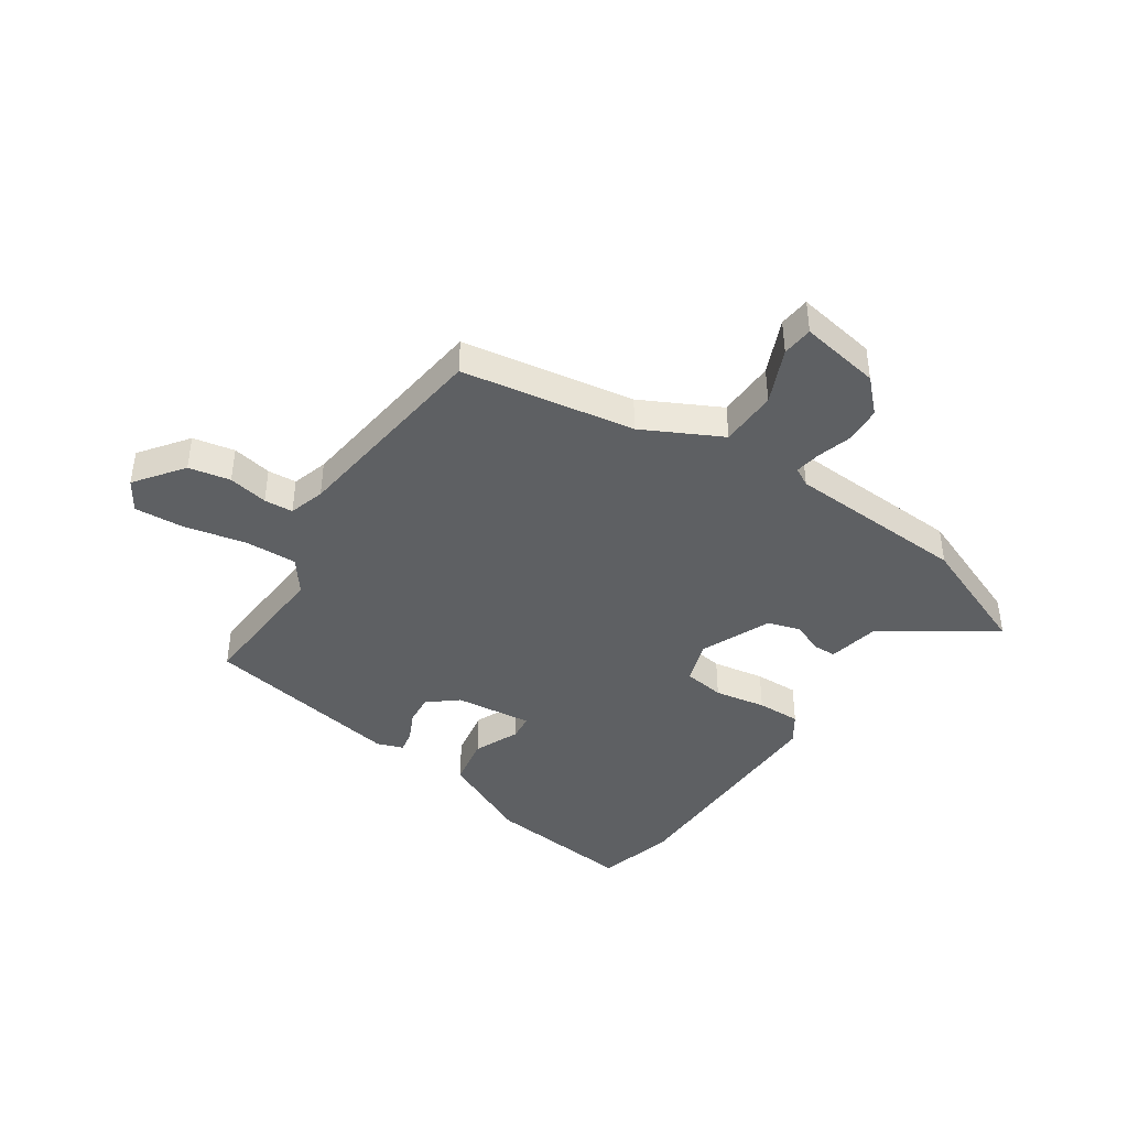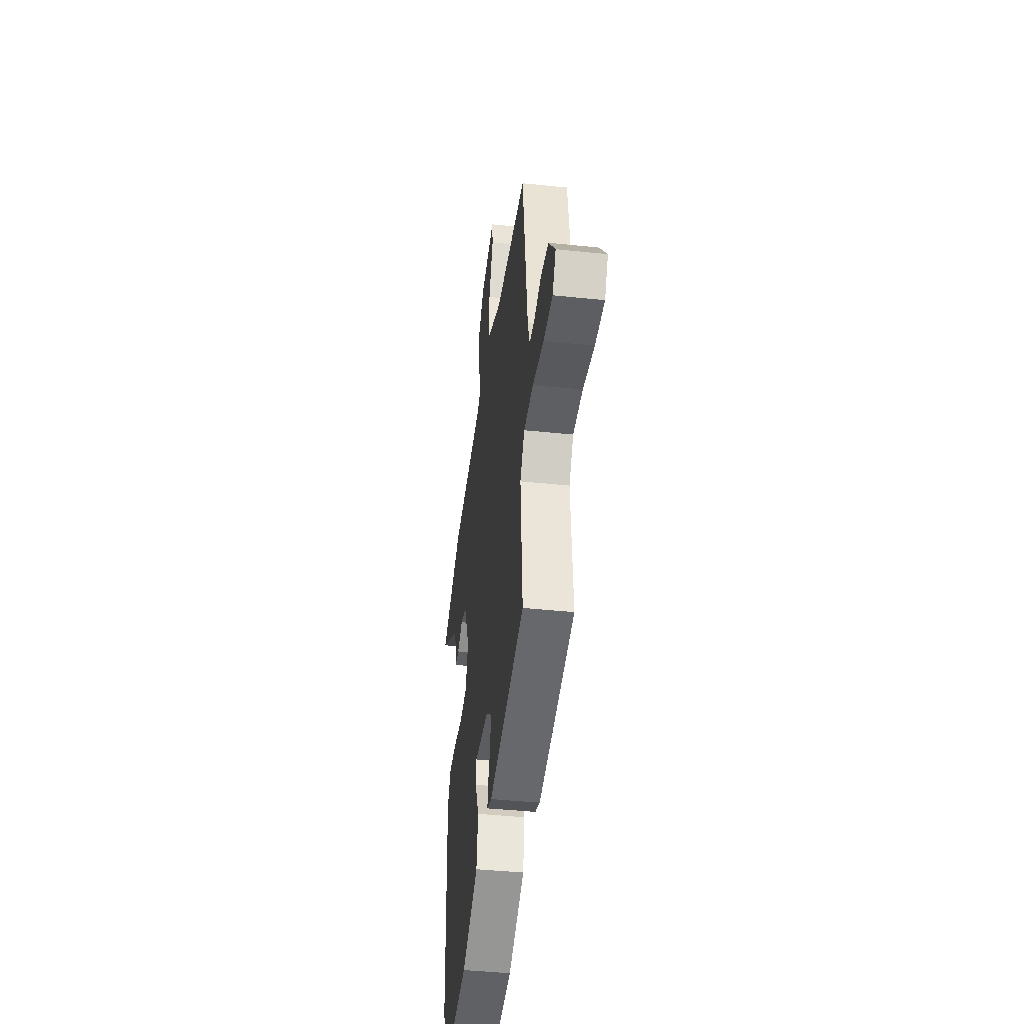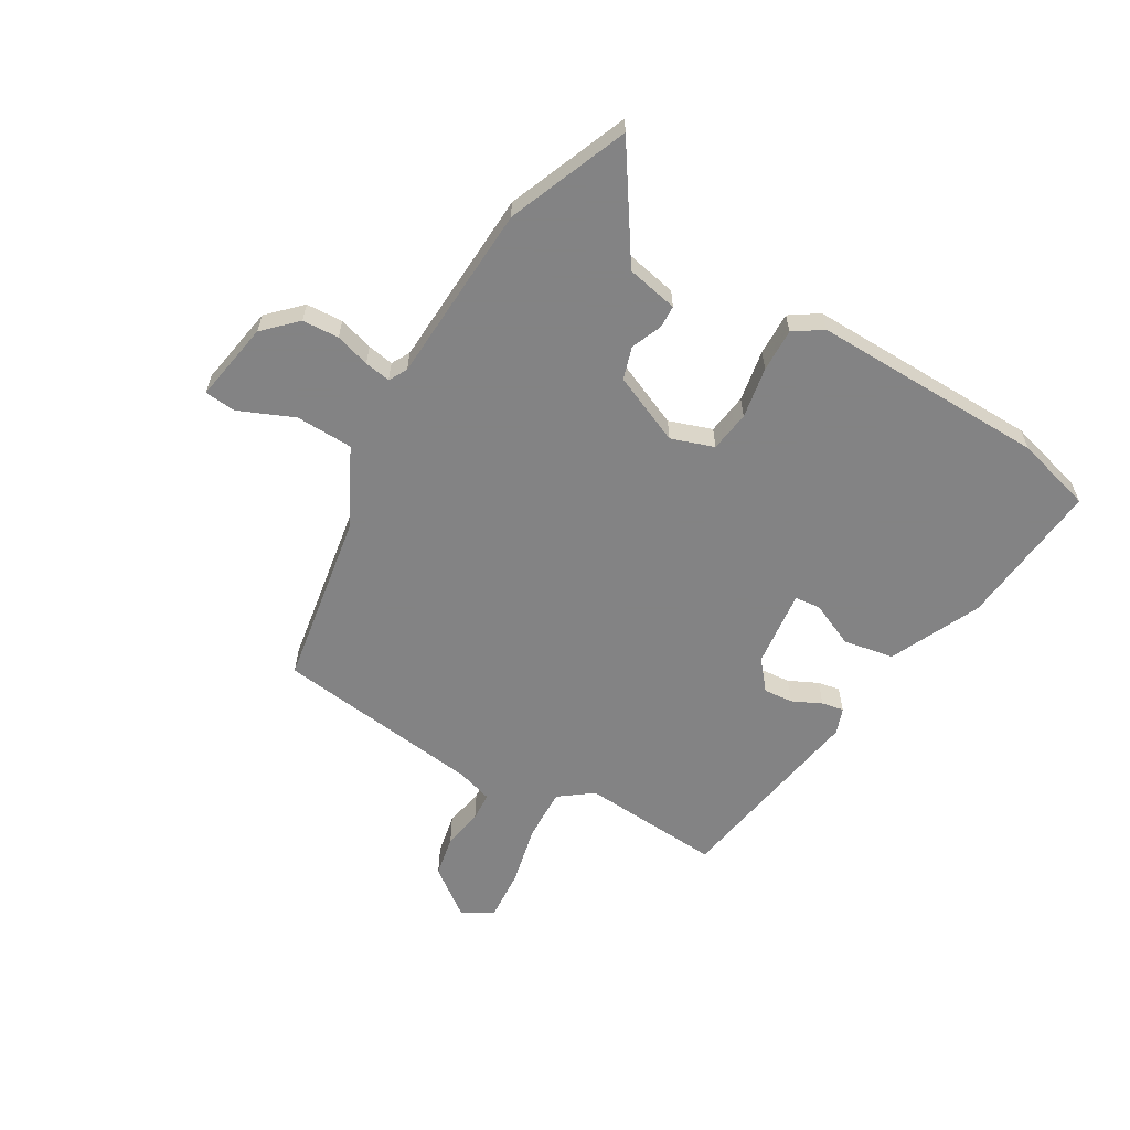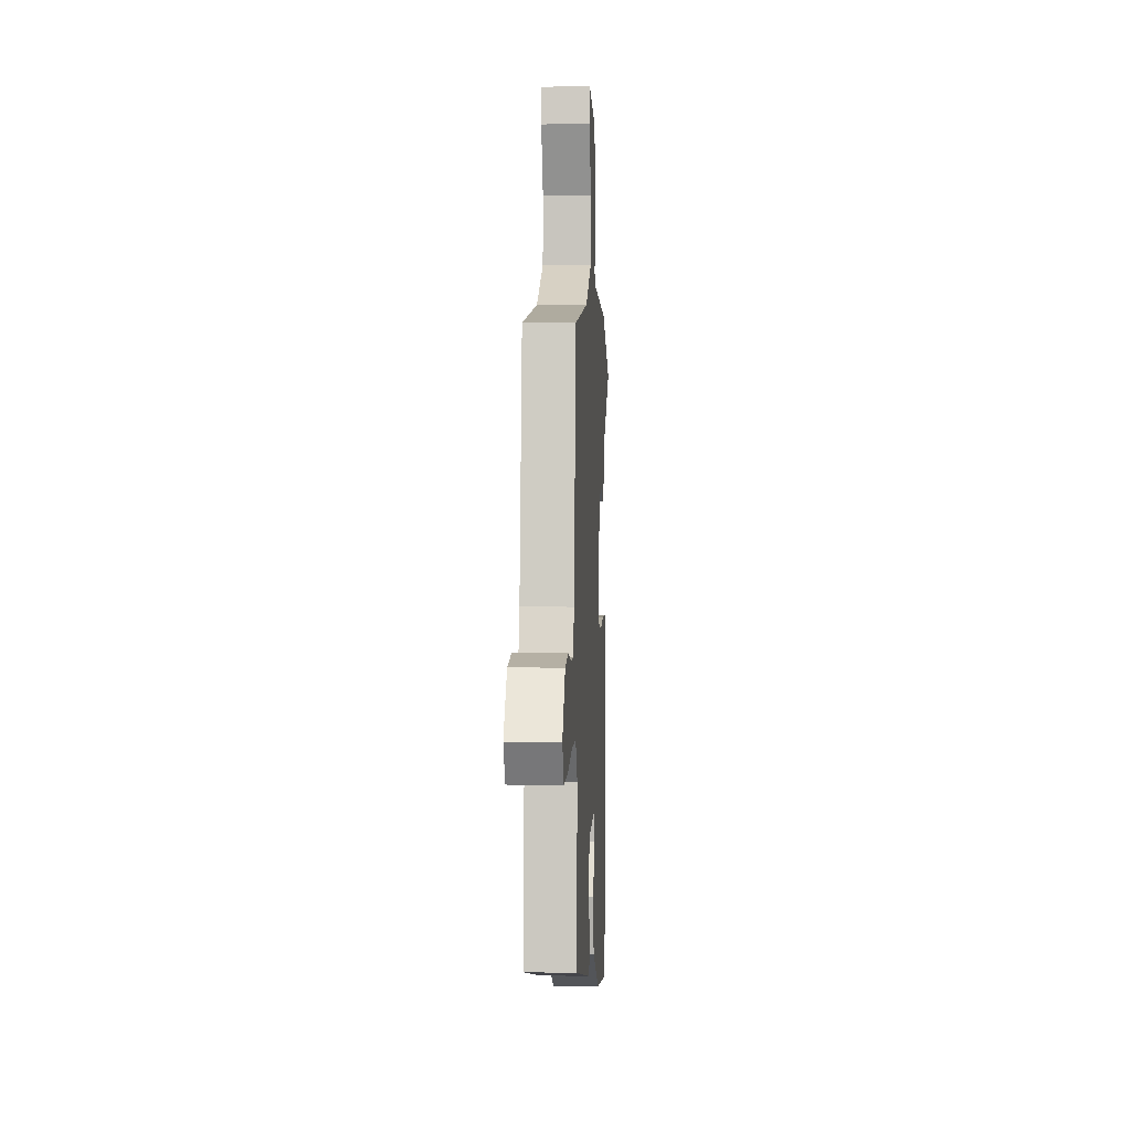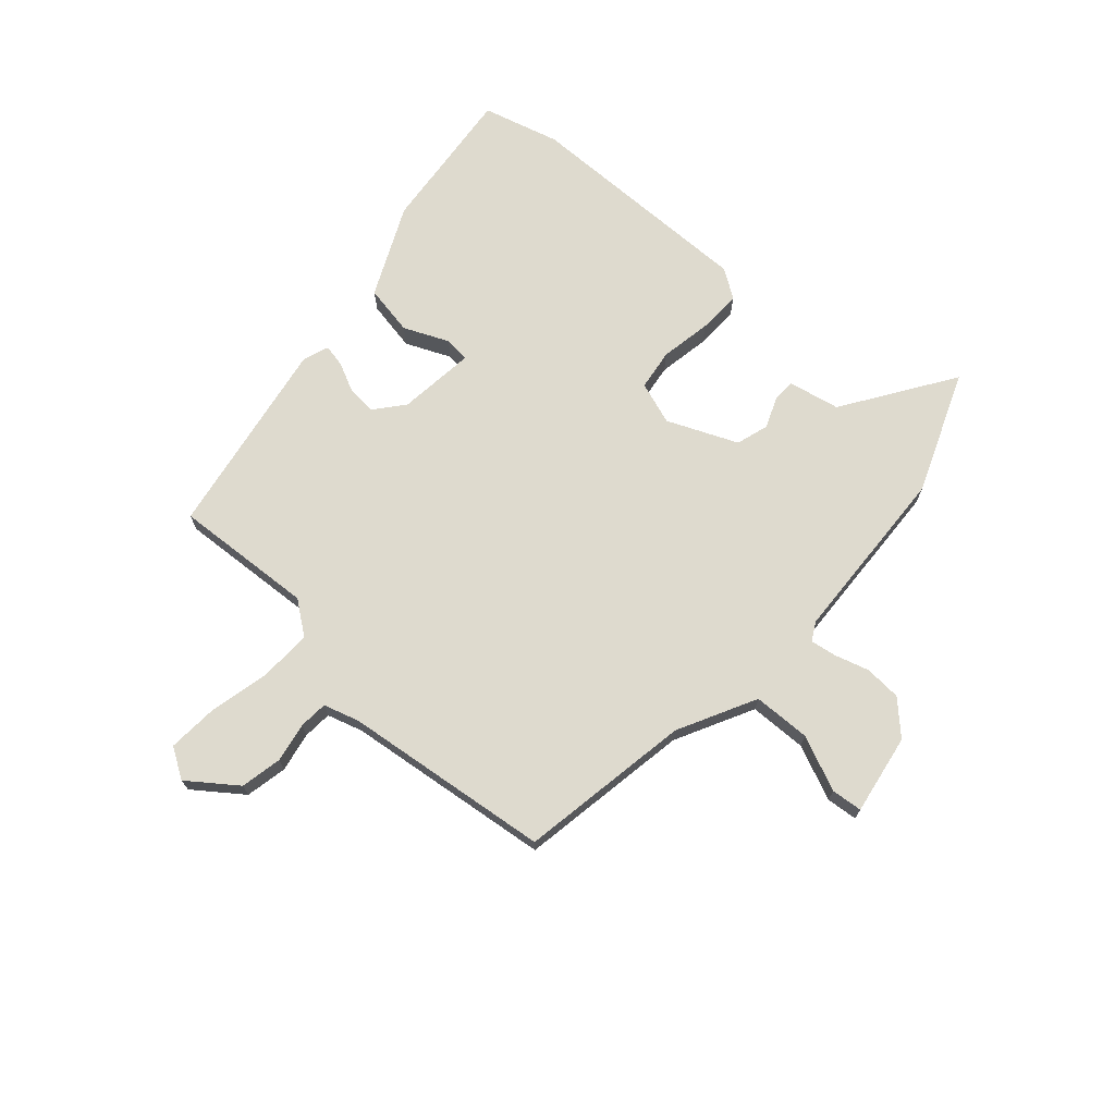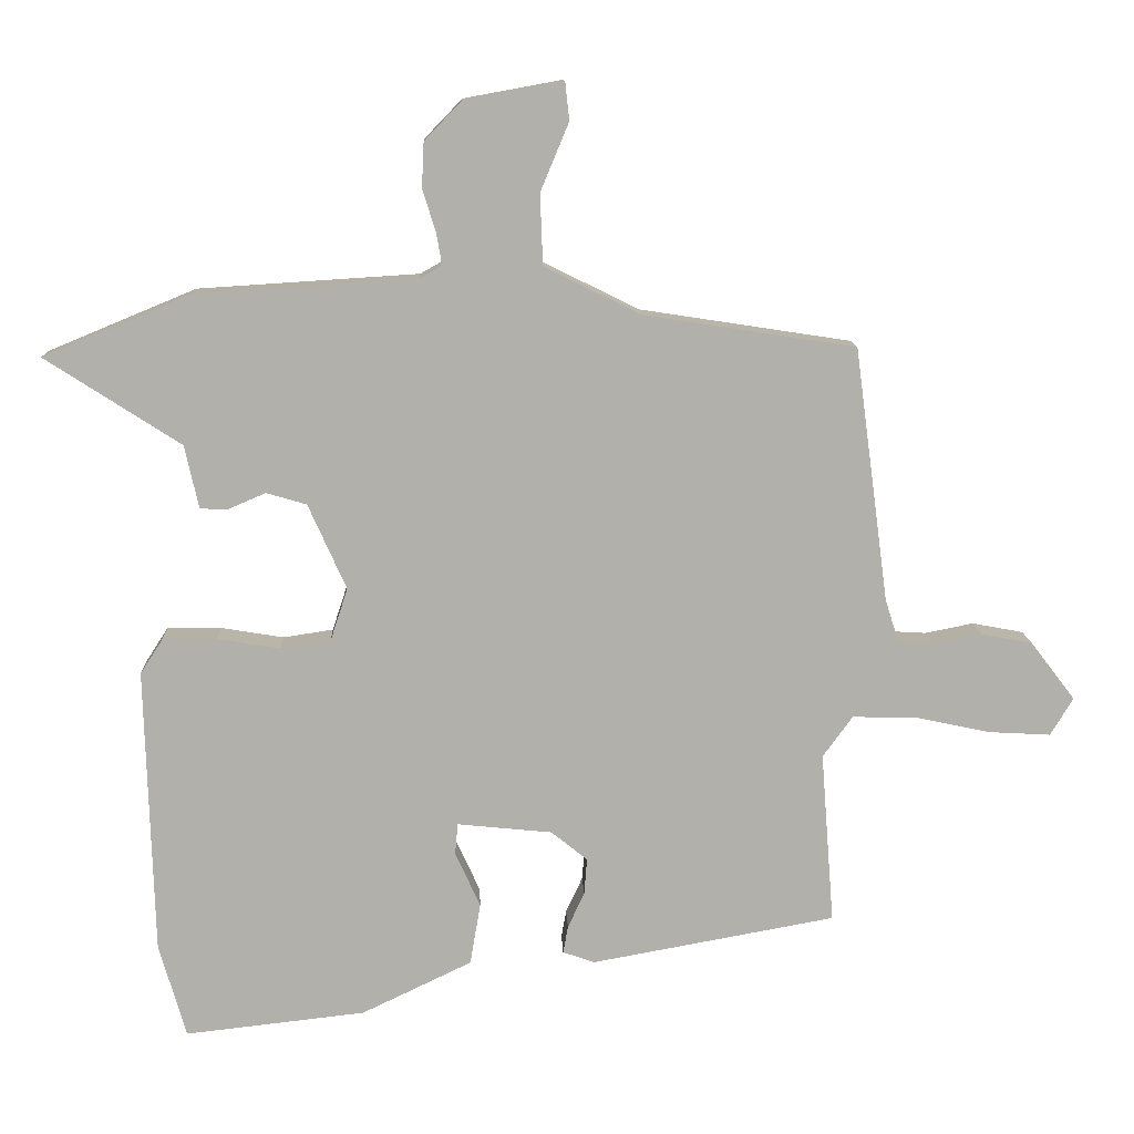
<metadata>
{"format":"obj","ext":"obj","renderer":"f3d","projection":"perspective","resolution":1024,"background":"white","views":[{"elev":-42.2,"azim":-33.2,"up":"+Y"},{"elev":-42.0,"azim":-97.2,"up":"+Z"},{"elev":-61.1,"azim":60.2,"up":"+Y"},{"elev":1.0,"azim":-87.0,"up":"+Z"},{"elev":71.3,"azim":-47.6,"up":"+Y"},{"elev":11.8,"azim":177.8,"up":"+Z"}]}
</metadata>
<code>
v -0.493 0.07 0.445
v -0.187 0.07 0.492
v -0.048 0.07 0.561
v -0.044 0.07 0.663
v -0.085 0.07 0.761
v -0.079 0.07 0.816
v 0.063 0.07 0.79
v 0.117 0.07 0.734
v 0.12 0.07 0.669
v 0.101 0.07 0.608
v 0.093 0.07 0.562
v 0.125 0.07 0.544
v 0.443 0.07 0.524
v 0.655 0.07 0.436
v 0.46 0.07 0.31
v 0.44 0.07 0.219
v 0.4 0.07 0.218
v 0.346 0.07 0.241
v 0.288 0.07 0.224
v 0.233 0.07 0.101
v 0.258 0.07 0.025
v 0.33 0.07 0.014
v 0.421 0.07 0.029
v 0.498 0.07 0.03
v 0.531 0.07 -0.021
v 0.519 0.07 -0.435
v 0.48 0.07 -0.57
v 0.22 0.07 -0.541
v 0.061 0.07 -0.465
v 0.046 0.07 -0.376
v 0.082 0.07 -0.297
v 0.078 0.07 -0.252
v -0.059 0.07 -0.266
v -0.111 0.07 -0.308
v -0.107 0.07 -0.36
v -0.083 0.07 -0.412
v -0.076 0.07 -0.451
v -0.122 0.07 -0.467
v -0.474 0.07 -0.403
v -0.455 0.07 -0.155
v -0.498 0.07 -0.096
v -0.591 0.07 -0.098
v -0.699 0.07 -0.121
v -0.788 0.07 -0.126
v -0.821 0.07 -0.072
v -0.757 0.07 0.012
v -0.683 0.07 0.026
v -0.613 0.07 0.012
v -0.562 0.07 0.015
v -0.542 0.07 0.078
v -0.493 0 0.445
v -0.187 0 0.492
v -0.048 0 0.561
v -0.044 0 0.663
v -0.085 0 0.761
v -0.079 0 0.816
v 0.063 0 0.79
v 0.117 0 0.734
v 0.12 0 0.669
v 0.101 0 0.608
v 0.093 0 0.562
v 0.125 0 0.544
v 0.443 0 0.524
v 0.655 0 0.436
v 0.46 0 0.31
v 0.44 0 0.219
v 0.4 0 0.218
v 0.346 0 0.241
v 0.288 0 0.224
v 0.233 0 0.101
v 0.258 0 0.025
v 0.33 0 0.014
v 0.421 0 0.029
v 0.498 0 0.03
v 0.531 0 -0.021
v 0.519 0 -0.435
v 0.48 0 -0.57
v 0.22 0 -0.541
v 0.061 0 -0.465
v 0.046 0 -0.376
v 0.082 0 -0.297
v 0.078 0 -0.252
v -0.059 0 -0.266
v -0.111 0 -0.308
v -0.107 0 -0.36
v -0.083 0 -0.412
v -0.076 0 -0.451
v -0.122 0 -0.467
v -0.474 0 -0.403
v -0.455 0 -0.155
v -0.498 0 -0.096
v -0.591 0 -0.098
v -0.699 0 -0.121
v -0.788 0 -0.126
v -0.821 0 -0.072
v -0.757 0 0.012
v -0.683 0 0.026
v -0.613 0 0.012
v -0.562 0 0.015
v -0.542 0 0.078
f 46 47 48
f 45 46 48
f 44 45 48
f 43 44 48
f 42 43 48
f 41 42 48 49
f 40 41 49 50
f 38 39 40
f 37 38 40
f 36 37 40
f 35 36 40
f 50 1 2
f 40 50 2
f 35 40 2
f 34 35 2
f 29 30 31
f 28 29 31
f 27 28 31
f 26 27 31
f 25 26 31
f 24 25 31
f 23 24 31
f 22 23 31
f 21 22 31 32
f 20 21 32 33
f 15 16 17 18
f 15 18 19
f 14 15 19
f 13 14 19
f 12 13 19
f 34 2 3
f 33 34 3
f 20 33 3
f 19 20 3
f 12 19 3
f 11 12 3
f 8 9 10
f 7 8 10
f 6 7 10
f 5 6 10
f 4 5 10
f 3 4 10 11
f 98 97 96
f 98 96 95
f 98 95 94
f 98 94 93
f 98 93 92
f 99 98 92 91
f 100 99 91 90
f 90 89 88
f 90 88 87
f 90 87 86
f 90 86 85
f 52 51 100
f 52 100 90
f 52 90 85
f 52 85 84
f 81 80 79
f 81 79 78
f 81 78 77
f 81 77 76
f 81 76 75
f 81 75 74
f 81 74 73
f 81 73 72
f 82 81 72 71
f 83 82 71 70
f 68 67 66 65
f 69 68 65
f 69 65 64
f 69 64 63
f 69 63 62
f 53 52 84
f 53 84 83
f 53 83 70
f 53 70 69
f 53 69 62
f 53 62 61
f 60 59 58
f 60 58 57
f 60 57 56
f 60 56 55
f 60 55 54
f 61 60 54 53
f 1 51 52 2
f 2 52 53 3
f 3 53 54 4
f 4 54 55 5
f 5 55 56 6
f 6 56 57 7
f 7 57 58 8
f 8 58 59 9
f 9 59 60 10
f 10 60 61 11
f 11 61 62 12
f 12 62 63 13
f 13 63 64 14
f 14 64 65 15
f 15 65 66 16
f 16 66 67 17
f 17 67 68 18
f 18 68 69 19
f 19 69 70 20
f 20 70 71 21
f 21 71 72 22
f 22 72 73 23
f 23 73 74 24
f 24 74 75 25
f 25 75 76 26
f 26 76 77 27
f 27 77 78 28
f 28 78 79 29
f 29 79 80 30
f 30 80 81 31
f 31 81 82 32
f 32 82 83 33
f 33 83 84 34
f 34 84 85 35
f 35 85 86 36
f 36 86 87 37
f 37 87 88 38
f 38 88 89 39
f 39 89 90 40
f 40 90 91 41
f 41 91 92 42
f 42 92 93 43
f 43 93 94 44
f 44 94 95 45
f 45 95 96 46
f 46 96 97 47
f 47 97 98 48
f 48 98 99 49
f 49 99 100 50
f 50 100 51 1

</code>
